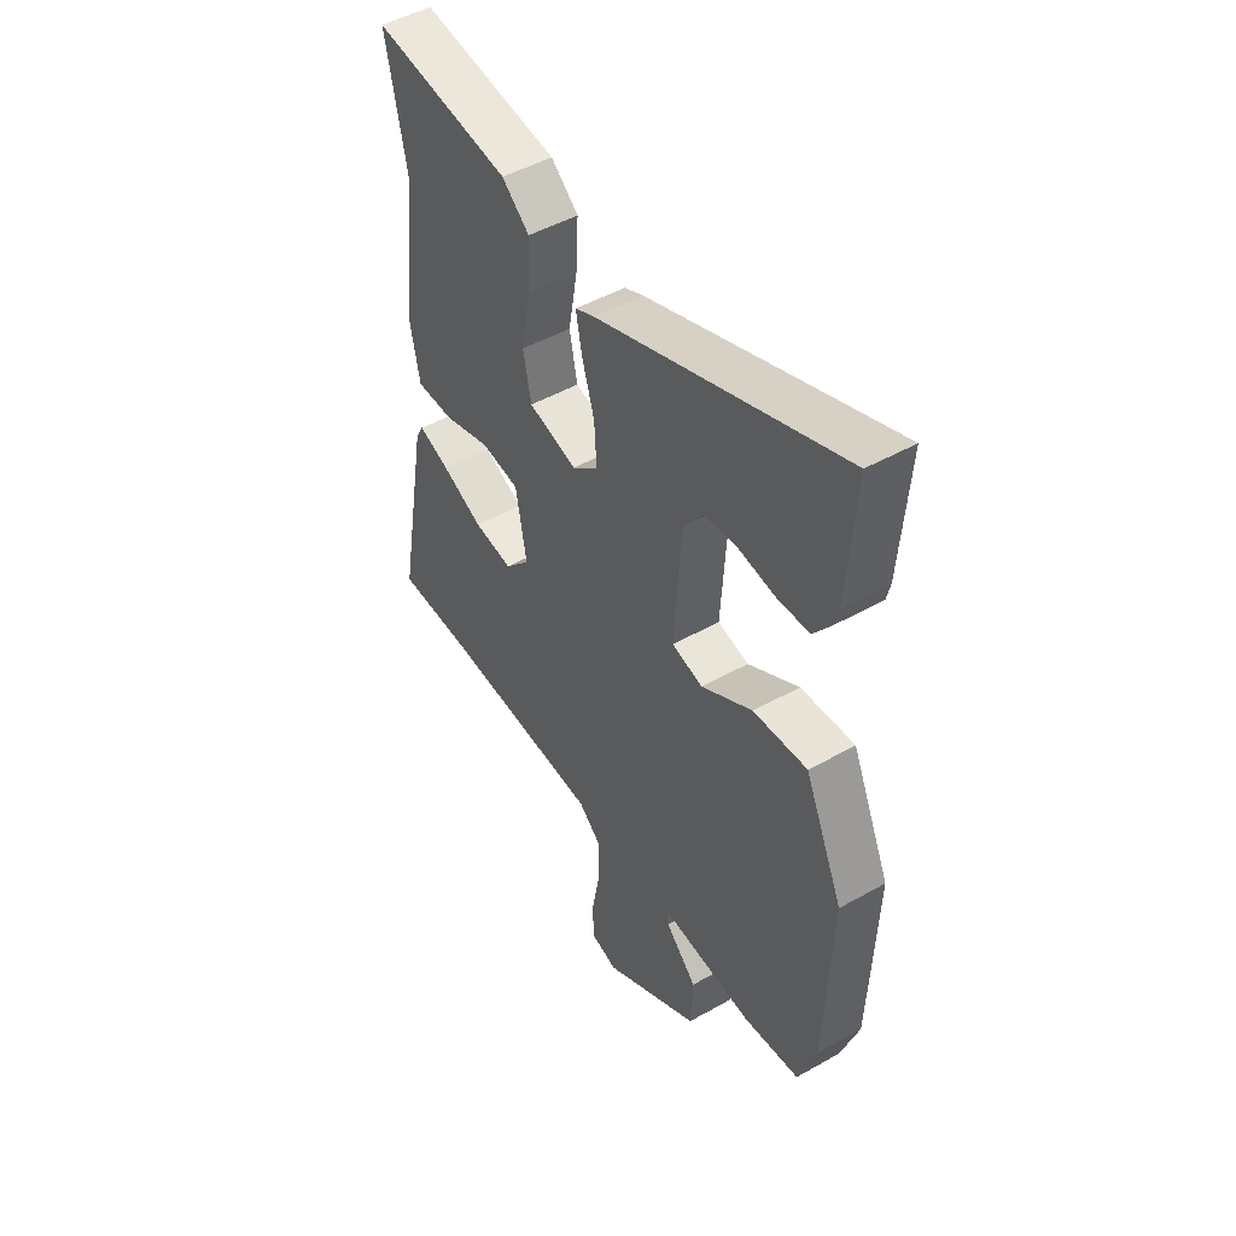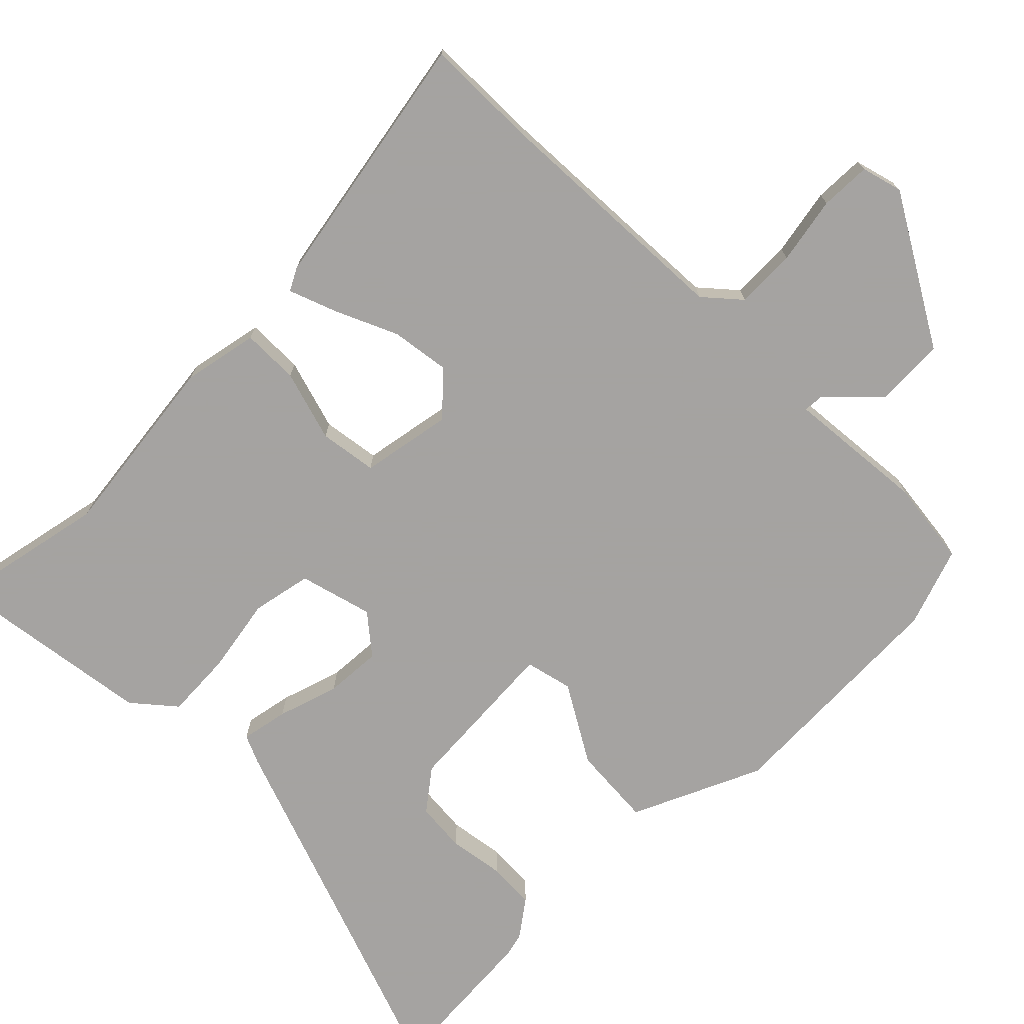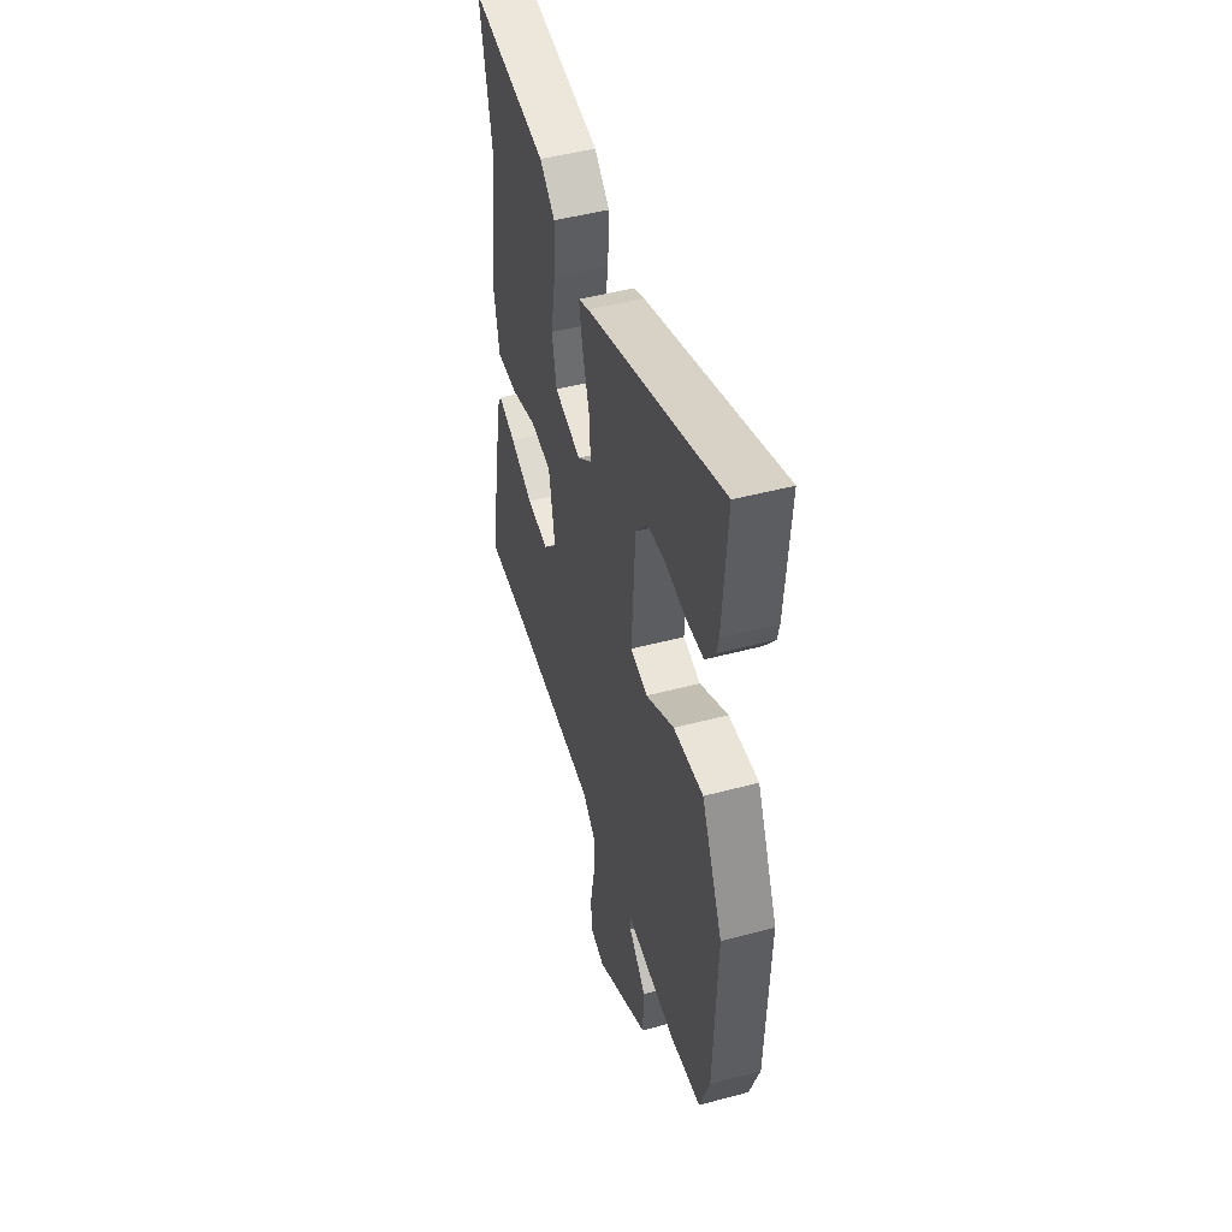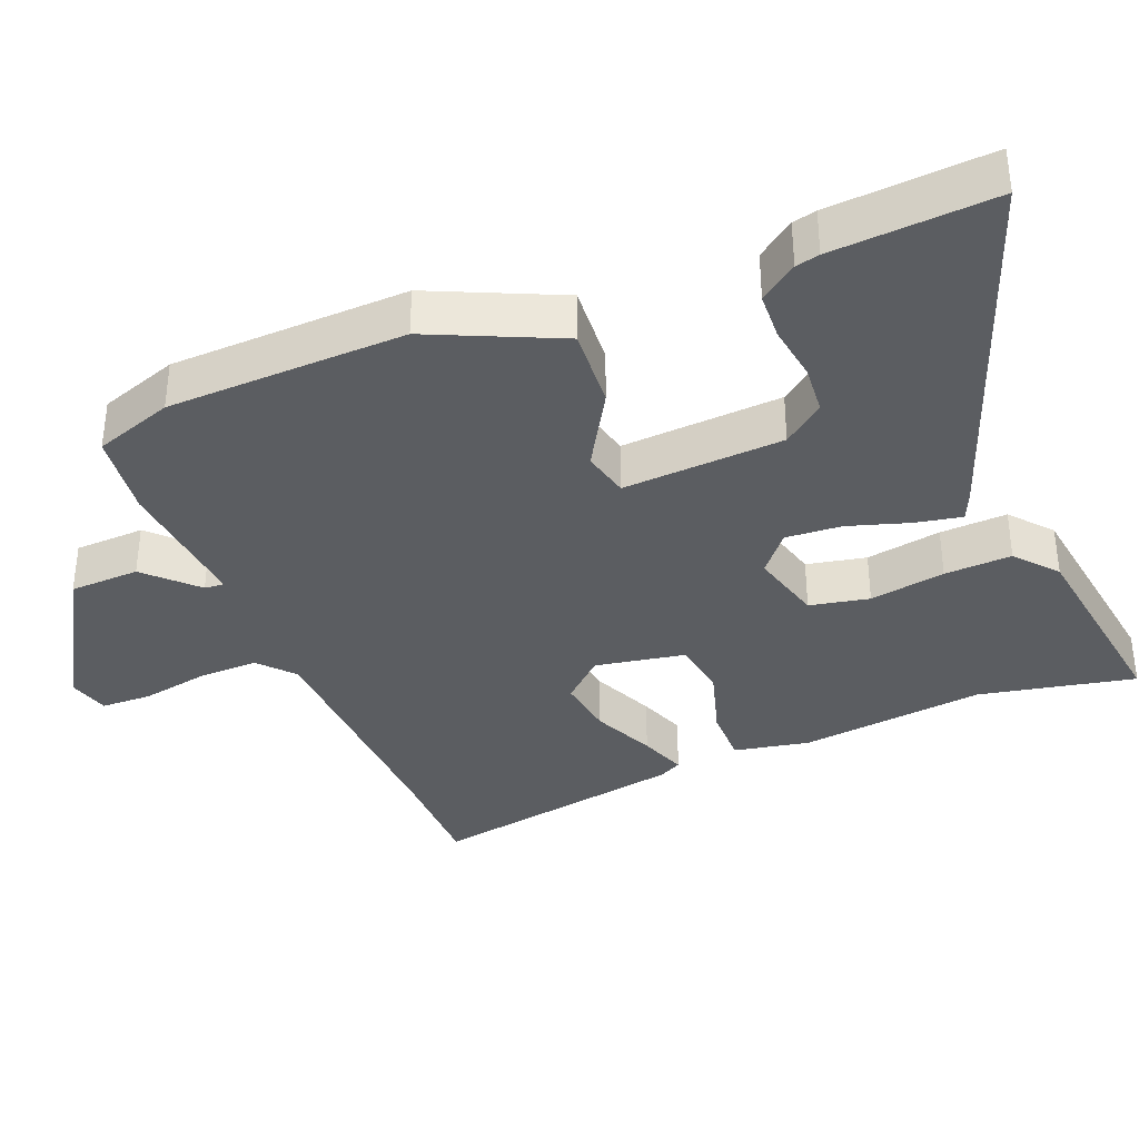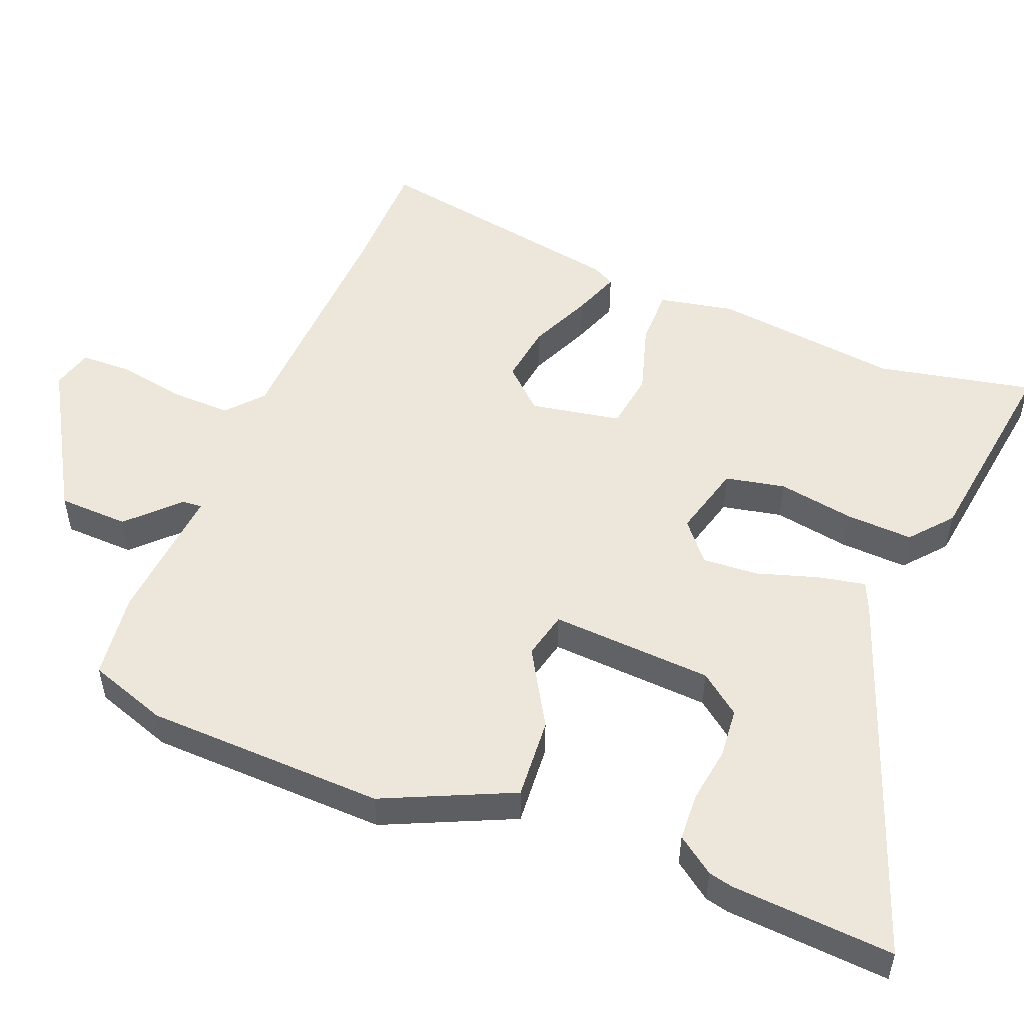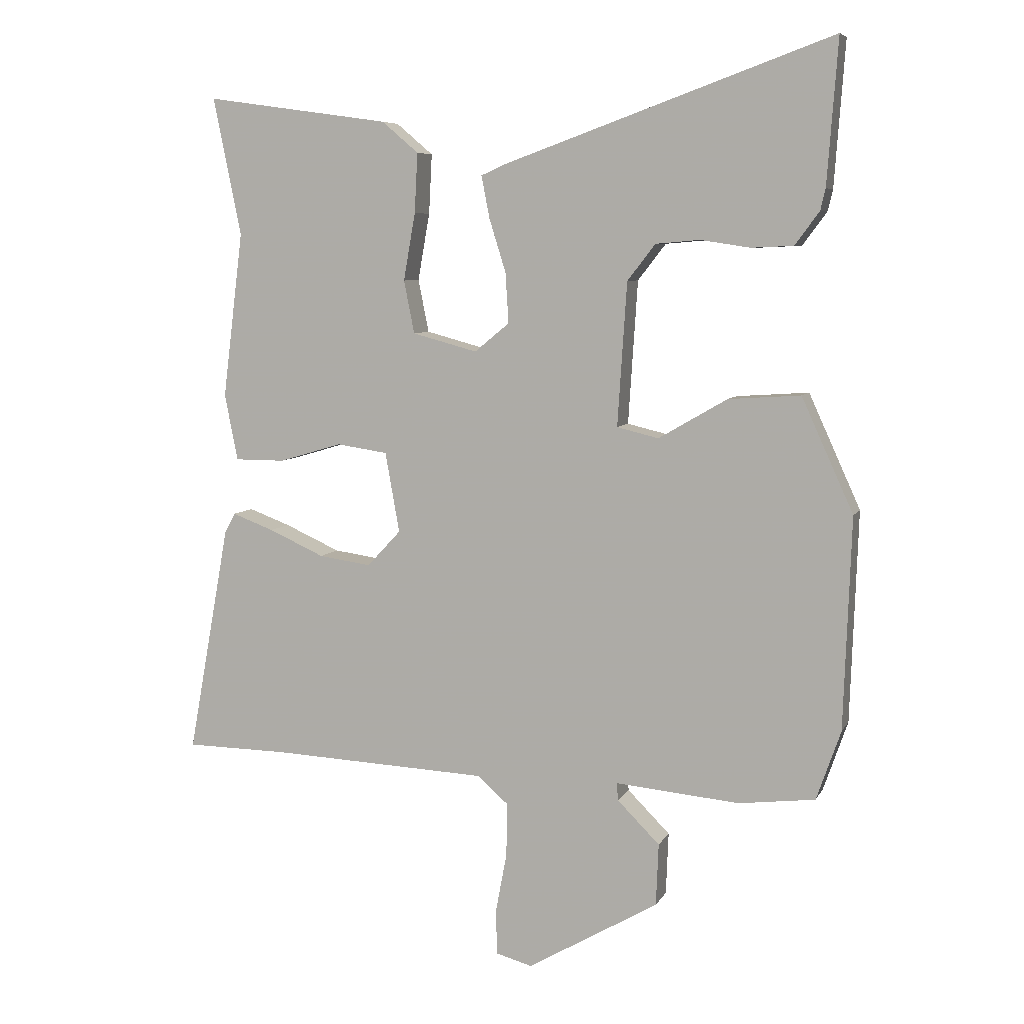
<metadata>
{"format":"obj","ext":"obj","renderer":"f3d","projection":"perspective","resolution":1024,"background":"white","views":[{"elev":48.2,"azim":-122.3,"up":"+Z"},{"elev":-73.1,"azim":134.9,"up":"+Y"},{"elev":48.0,"azim":-106.6,"up":"+Z"},{"elev":-36.1,"azim":-68.1,"up":"+Y"},{"elev":51.8,"azim":-68.4,"up":"+Y"},{"elev":6.9,"azim":-162.8,"up":"+Z"}]}
</metadata>
<code>
v 0.518 0.07 0.589
v 0.473 0.07 0.367
v 0.506 0.07 0.101
v 0.485 0.07 -0.006
v 0.404 0.07 -0.006
v 0.303 0.07 0.024
v 0.221 0.07 0.012
v 0.198 0.07 -0.117
v 0.252 0.07 -0.175
v 0.336 0.07 -0.163
v 0.425 0.07 -0.123
v 0.492 0.07 -0.098
v 0.509 0.07 -0.13
v 0.576 0.07 -0.499
v 0.413 0.07 -0.501
v 0.062 0.07 -0.517
v 0.012 0.07 -0.561
v 0.014 0.07 -0.647
v 0.032 0.07 -0.743
v 0.03 0.07 -0.815
v -0.028 0.07 -0.831
v -0.239 0.07 -0.708
v -0.243 0.07 -0.608
v -0.175 0.07 -0.54
v -0.173 0.07 -0.512
v -0.372 0.07 -0.53
v -0.495 0.07 -0.515
v -0.534 0.07 -0.403
v -0.546 0.07 -0.063
v -0.463 0.07 0.12
v -0.347 0.07 0.112
v -0.237 0.07 0.048
v -0.17 0.07 0.064
v -0.185 0.07 0.294
v -0.23 0.07 0.352
v -0.301 0.07 0.358
v -0.38 0.07 0.346
v -0.448 0.07 0.349
v -0.487 0.07 0.402
v -0.495 0.07 0.436
v -0.512 0.07 0.667
v 0.014 0.07 0.478
v 0.055 0.07 0.46
v 0.042 0.07 0.393
v 0.015 0.07 0.306
v 0.01 0.07 0.226
v 0.066 0.07 0.18
v 0.17 0.07 0.208
v 0.187 0.07 0.293
v 0.168 0.07 0.401
v 0.163 0.07 0.497
v 0.222 0.07 0.547
v 0.518 0 0.589
v 0.473 0 0.367
v 0.506 0 0.101
v 0.485 0 -0.006
v 0.404 0 -0.006
v 0.303 0 0.024
v 0.221 0 0.012
v 0.198 0 -0.117
v 0.252 0 -0.175
v 0.336 0 -0.163
v 0.425 0 -0.123
v 0.492 0 -0.098
v 0.509 0 -0.13
v 0.576 0 -0.499
v 0.413 0 -0.501
v 0.062 0 -0.517
v 0.012 0 -0.561
v 0.014 0 -0.647
v 0.032 0 -0.743
v 0.03 0 -0.815
v -0.028 0 -0.831
v -0.239 0 -0.708
v -0.243 0 -0.608
v -0.175 0 -0.54
v -0.173 0 -0.512
v -0.372 0 -0.53
v -0.495 0 -0.515
v -0.534 0 -0.403
v -0.546 0 -0.063
v -0.463 0 0.12
v -0.347 0 0.112
v -0.237 0 0.048
v -0.17 0 0.064
v -0.185 0 0.294
v -0.23 0 0.352
v -0.301 0 0.358
v -0.38 0 0.346
v -0.448 0 0.349
v -0.487 0 0.402
v -0.495 0 0.436
v -0.512 0 0.667
v 0.014 0 0.478
v 0.055 0 0.46
v 0.042 0 0.393
v 0.015 0 0.306
v 0.01 0 0.226
v 0.066 0 0.18
v 0.17 0 0.208
v 0.187 0 0.293
v 0.168 0 0.401
v 0.163 0 0.497
v 0.222 0 0.547
f 49 50 51 52
f 49 52 1 2
f 48 49 2 3
f 47 48 3 4
f 42 43 44 45
f 42 45 46
f 41 42 46
f 36 37 38 39
f 35 36 39 40
f 29 30 31 32
f 29 32 33
f 28 29 33
f 25 26 27 28
f 25 28 33
f 21 22 23 24
f 21 24 25
f 18 19 20 21
f 17 18 21 25
f 16 17 25 33
f 12 13 14 15
f 10 11 12 15
f 9 10 15 16
f 8 9 16 33
f 47 4 5 6
f 47 6 7
f 46 47 7 8
f 35 40 41
f 35 41 46 8
f 8 33 34
f 8 34 35
f 104 103 102 101
f 54 53 104 101
f 55 54 101 100
f 56 55 100 99
f 97 96 95 94
f 98 97 94
f 98 94 93
f 91 90 89 88
f 92 91 88 87
f 84 83 82 81
f 85 84 81
f 85 81 80
f 80 79 78 77
f 85 80 77
f 76 75 74 73
f 77 76 73
f 73 72 71 70
f 77 73 70 69
f 85 77 69 68
f 67 66 65 64
f 67 64 63 62
f 68 67 62 61
f 85 68 61 60
f 58 57 56 99
f 59 58 99
f 60 59 99 98
f 93 92 87
f 60 98 93 87
f 86 85 60
f 87 86 60
f 1 53 54 2
f 2 54 55 3
f 3 55 56 4
f 4 56 57 5
f 5 57 58 6
f 6 58 59 7
f 7 59 60 8
f 8 60 61 9
f 9 61 62 10
f 10 62 63 11
f 11 63 64 12
f 12 64 65 13
f 13 65 66 14
f 14 66 67 15
f 15 67 68 16
f 16 68 69 17
f 17 69 70 18
f 18 70 71 19
f 19 71 72 20
f 20 72 73 21
f 21 73 74 22
f 22 74 75 23
f 23 75 76 24
f 24 76 77 25
f 25 77 78 26
f 26 78 79 27
f 27 79 80 28
f 28 80 81 29
f 29 81 82 30
f 30 82 83 31
f 31 83 84 32
f 32 84 85 33
f 33 85 86 34
f 34 86 87 35
f 35 87 88 36
f 36 88 89 37
f 37 89 90 38
f 38 90 91 39
f 39 91 92 40
f 40 92 93 41
f 41 93 94 42
f 42 94 95 43
f 43 95 96 44
f 44 96 97 45
f 45 97 98 46
f 46 98 99 47
f 47 99 100 48
f 48 100 101 49
f 49 101 102 50
f 50 102 103 51
f 51 103 104 52
f 52 104 53 1

</code>
